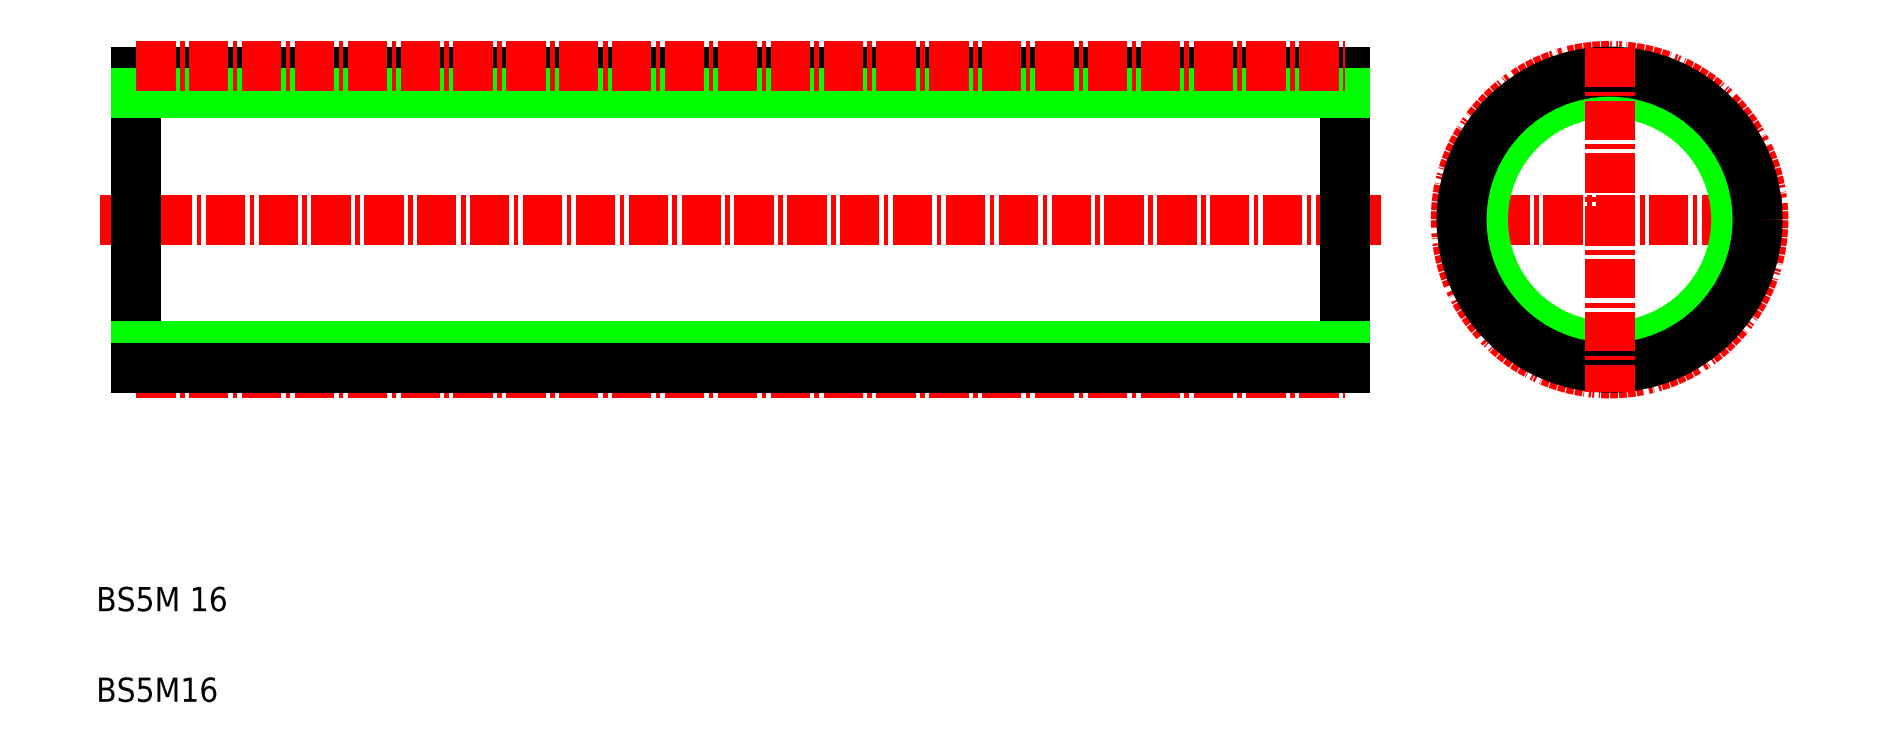
<metadata>
{"format":"dxf","ext":"dxf","renderer":"ezdxf+matplotlib","layout":"modelspace","background":"white","min_lineweight":24,"dpi":150}
</metadata>
<code>
0
SECTION
2
ENTITIES
0
LINE
8
CENTER
10
5.317
20
44.9
30
0
11
111.3
21
44.9
31
0
0
TEXT
8
0
10
5
20
12.5
30
0
40
2
1
BS5M 16
0
TEXT
8
0
10
5
20
5
30
0
40
2
1
BS5M16
0
LINE
8
0
10
8.317
20
57.15
30
0
11
8.317
21
32.65
31
0
0
LINE
8
0
10
8.317
20
48.05
30
0
11
8.317
21
48.05
31
0
0
LINE
8
0
10
8.317
20
44.9
30
0
11
8.317
21
44.9
31
0
0
LINE
8
0
10
108.3
20
57.15
30
0
11
108.3
21
32.65
31
0
0
LINE
8
CENTER
10
116
20
44.9
30
0
11
144.5
21
44.9
31
0
0
CIRCLE
8
CENTER
10
130.2
20
44.9
30
0
40
12.73
0
CIRCLE
8
0
10
130.2
20
44.9
30
0
40
10.48
0
CIRCLE
8
0
10
130.2
20
44.9
30
0
40
12.25
0
LINE
8
CENTER
10
130.2
20
59.13
30
0
11
130.2
21
30.67
31
0
0
LINE
8
0
10
8.317
20
57.15
30
0
11
108.3
21
57.15
31
0
0
LINE
8
0
10
8.317
20
55.38
30
0
11
108.3
21
55.38
31
0
0
LINE
8
CENTER
10
8.317
20
57.63
30
0
11
108.3
21
57.63
31
0
0
LINE
8
CENTER
10
8.317
20
32.17
30
0
11
108.3
21
32.17
31
0
0
LINE
8
0
10
8.317
20
34.42
30
0
11
108.3
21
34.42
31
0
0
LINE
8
0
10
8.317
20
32.65
30
0
11
108.3
21
32.65
31
0
0
ENDSEC
0
EOF

</code>
